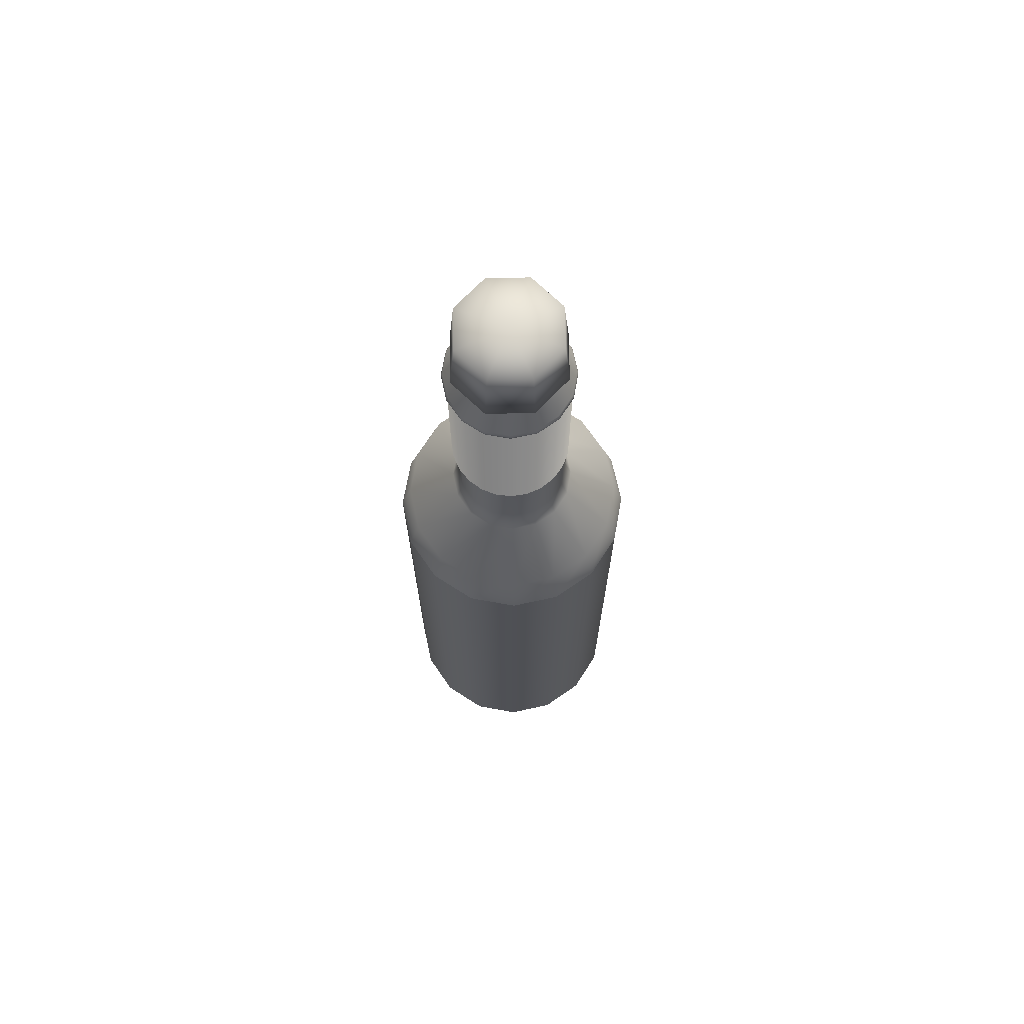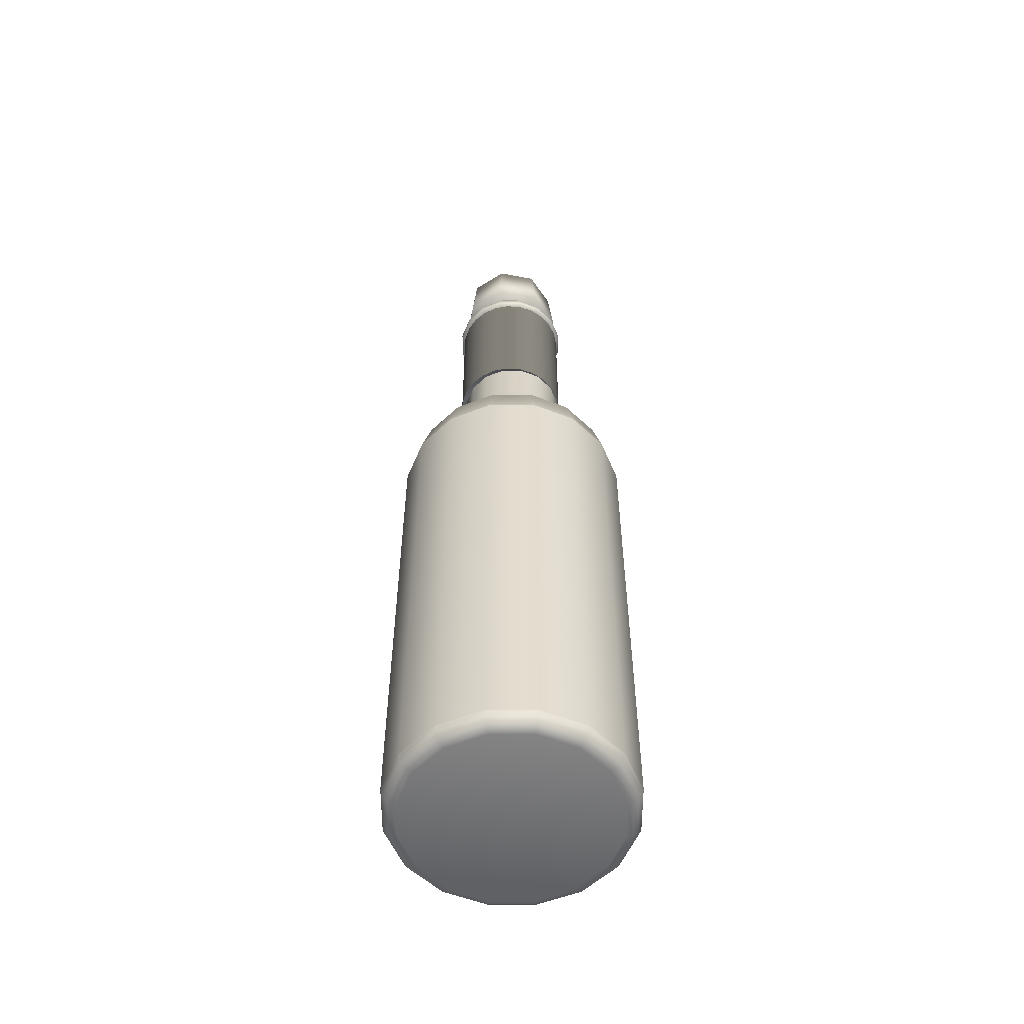
<metadata>
{"format":"obj","ext":"obj","renderer":"f3d","projection":"perspective","resolution":1024,"background":"white","views":[{"elev":70.5,"azim":134.0,"up":"+Y"},{"elev":-55.1,"azim":-146.2,"up":"+Y"}]}
</metadata>
<code>
v 0.1461 0.9136 0.1881
v 0.1461 0.8807 0.2042
v 0.1228 0.8807 0.1996
v 0.1289 0.9136 0.1847
v 0.1461 0.878 0.2053
v 0.1224 0.878 0.2006
v 0.1461 0.8751 0.2052
v 0.1224 0.8751 0.2005
v 0.1461 0.8725 0.2041
v 0.1228 0.8725 0.1995
v 0.1461 0.8705 0.202
v 0.1236 0.8705 0.1976
v 0.1461 0.8693 0.198
v 0.1251 0.8693 0.1939
v 0.103 0.8807 0.1864
v 0.1144 0.9136 0.175
v 0.1023 0.878 0.1872
v 0.1023 0.8751 0.1871
v 0.1031 0.8725 0.1863
v 0.1046 0.8705 0.1848
v 0.1074 0.8693 0.182
v 0.08981 0.8807 0.1667
v 0.1047 0.9136 0.1605
v 0.08884 0.878 0.1671
v 0.08889 0.8751 0.1671
v 0.08995 0.8725 0.1666
v 0.09187 0.8705 0.1658
v 0.09555 0.8693 0.1643
v 0.08517 0.8807 0.1434
v 0.1013 0.9136 0.1434
v 0.08412 0.878 0.1434
v 0.08417 0.8751 0.1434
v 0.08533 0.8725 0.1434
v 0.0874 0.8705 0.1434
v 0.09139 0.8693 0.1434
v 0.0898 0.8807 0.1201
v 0.1047 0.9136 0.1262
v 0.08883 0.878 0.1197
v 0.08888 0.8751 0.1197
v 0.08995 0.8725 0.1201
v 0.09187 0.8705 0.1209
v 0.09555 0.8693 0.1225
v 0.103 0.8807 0.1003
v 0.1144 0.9136 0.1117
v 0.1023 0.878 0.09957
v 0.1023 0.8751 0.09961
v 0.1031 0.8725 0.1004
v 0.1046 0.8705 0.1019
v 0.1074 0.8693 0.1047
v 0.1227 0.8807 0.08712
v 0.1289 0.9136 0.102
v 0.1223 0.878 0.08614
v 0.1224 0.8751 0.0862
v 0.1228 0.8725 0.08726
v 0.1236 0.8705 0.08918
v 0.1251 0.8693 0.09286
v 0.146 0.8807 0.08248
v 0.146 0.9136 0.0986
v 0.146 0.878 0.08143
v 0.146 0.8751 0.08148
v 0.146 0.8725 0.08264
v 0.146 0.8705 0.08471
v 0.146 0.8693 0.0887
v 0.1693 0.8807 0.08711
v 0.1632 0.9136 0.102
v 0.1697 0.878 0.08614
v 0.1697 0.8751 0.08619
v 0.1693 0.8725 0.08725
v 0.1685 0.8705 0.08917
v 0.167 0.8693 0.09285
v 0.1891 0.8807 0.1003
v 0.1777 0.9136 0.1117
v 0.1898 0.878 0.09956
v 0.1898 0.8751 0.0996
v 0.189 0.8725 0.1004
v 0.1875 0.8705 0.1019
v 0.1847 0.8693 0.1047
v 0.2023 0.8807 0.1201
v 0.1874 0.9136 0.1262
v 0.2033 0.878 0.1197
v 0.2032 0.8751 0.1197
v 0.2022 0.8725 0.1201
v 0.2002 0.8705 0.1209
v 0.1966 0.8693 0.1224
v 0.2069 0.8807 0.1434
v 0.1908 0.9136 0.1434
v 0.208 0.878 0.1434
v 0.2079 0.8751 0.1434
v 0.2068 0.8725 0.1434
v 0.2047 0.8705 0.1434
v 0.2007 0.8693 0.1434
v 0.2023 0.8807 0.1667
v 0.1874 0.9136 0.1605
v 0.2033 0.878 0.1671
v 0.2032 0.8751 0.167
v 0.2022 0.8725 0.1666
v 0.2002 0.8705 0.1658
v 0.1966 0.8693 0.1643
v 0.1891 0.8807 0.1864
v 0.1777 0.9136 0.175
v 0.1899 0.878 0.1872
v 0.1898 0.8751 0.1871
v 0.189 0.8725 0.1863
v 0.1875 0.8705 0.1848
v 0.1847 0.8693 0.182
v 0.1694 0.8807 0.1996
v 0.1632 0.9136 0.1847
v 0.1698 0.878 0.2006
v 0.1697 0.8751 0.2005
v 0.1693 0.8725 0.1995
v 0.1685 0.8705 0.1975
v 0.167 0.8693 0.1939
v 0.1944 0.975 0.1624
v 0.1942 0.975 0.1231
v 0.1663 0.975 0.09535
v 0.1271 0.975 0.09551
v 0.0995 0.975 0.1234
v 0.09966 0.975 0.1628
v 0.1275 0.975 0.1905
v 0.1667 0.975 0.1903
v 0.1998 0.9133 0.1642
v 0.1996 0.9133 0.121
v 0.1684 0.9133 0.09058
v 0.1245 0.9133 0.09076
v 0.09351 0.9133 0.1214
v 0.09369 0.9133 0.1647
v 0.1249 0.9133 0.1951
v 0.1689 0.9133 0.1949
v 0.1469 0.975 0.1429
v 0.1467 0.9133 0.1428
v 0.1457 0.7156 0.2013
v 0.1608 0.7156 0.1994
v 0.1608 0.87 0.1994
v 0.1457 0.87 0.2013
v 0.1748 0.7156 0.1935
v 0.1748 0.87 0.1935
v 0.1869 0.7156 0.1843
v 0.1869 0.87 0.1843
v 0.1961 0.7156 0.1723
v 0.1961 0.87 0.1723
v 0.2019 0.7156 0.1582
v 0.2019 0.87 0.1582
v 0.2039 0.7156 0.1432
v 0.2039 0.87 0.1432
v 0.2019 0.7156 0.1281
v 0.2019 0.87 0.1281
v 0.1961 0.7156 0.1141
v 0.1961 0.87 0.1141
v 0.1868 0.7156 0.1021
v 0.1868 0.87 0.1021
v 0.1748 0.7156 0.09284
v 0.1748 0.87 0.09284
v 0.1608 0.7156 0.08703
v 0.1608 0.87 0.08703
v 0.1457 0.7156 0.08506
v 0.1457 0.87 0.08506
v 0.1307 0.7156 0.08704
v 0.1307 0.87 0.08704
v 0.1167 0.7156 0.09285
v 0.1167 0.87 0.09285
v 0.1046 0.7156 0.1021
v 0.1046 0.87 0.1021
v 0.09538 0.7156 0.1141
v 0.09538 0.87 0.1141
v 0.08958 0.7156 0.1282
v 0.08958 0.87 0.1282
v 0.0876 0.7156 0.1432
v 0.0876 0.87 0.1432
v 0.08958 0.7156 0.1583
v 0.08958 0.87 0.1583
v 0.09539 0.7156 0.1723
v 0.09539 0.87 0.1723
v 0.1046 0.7156 0.1843
v 0.1046 0.87 0.1843
v 0.1167 0.7156 0.1935
v 0.1167 0.87 0.1935
v 0.1307 0.7156 0.1994
v 0.1307 0.87 0.1994
v 0.1432 0.025 0.2466
v 0.1432 0.025 0.1432
v 0.1036 0.025 0.2388
v 0.1432 0.8671 0.1979
v 0.1432 0.6437 0.1979
v 0.1223 0.6437 0.1937
v 0.1223 0.8671 0.1937
v 0.1432 0.6209 0.2042
v 0.1199 0.6209 0.1995
v 0.1432 0.5744 0.2509
v 0.102 0.5744 0.2427
v 0.1432 0.5364 0.2614
v 0.09798 0.5364 0.2524
v 0.1432 0.03977 0.2614
v 0.1432 0.03412 0.2603
v 0.09841 0.03412 0.2514
v 0.09798 0.03977 0.2524
v 0.1432 0.02933 0.2571
v 0.09964 0.02933 0.2484
v 0.1432 0.02612 0.2523
v 0.1015 0.02612 0.244
v 0.07008 0.025 0.2163
v 0.1045 0.6437 0.1819
v 0.1045 0.8671 0.1819
v 0.1001 0.6209 0.1863
v 0.06708 0.5744 0.2193
v 0.05963 0.5364 0.2268
v 0.06043 0.03412 0.226
v 0.05963 0.03977 0.2268
v 0.06269 0.02933 0.2237
v 0.06608 0.02612 0.2203
v 0.04765 0.025 0.1828
v 0.09269 0.6437 0.1641
v 0.09269 0.8671 0.1641
v 0.08686 0.6209 0.1665
v 0.04373 0.5744 0.1844
v 0.03401 0.5364 0.1884
v 0.03504 0.03412 0.188
v 0.03401 0.03977 0.1884
v 0.038 0.02933 0.1868
v 0.04243 0.02612 0.185
v 0.03977 0.025 0.1432
v 0.08853 0.6437 0.1432
v 0.08853 0.8671 0.1432
v 0.08221 0.6209 0.1432
v 0.03553 0.5744 0.1432
v 0.025 0.5364 0.1432
v 0.02612 0.03412 0.1432
v 0.025 0.03977 0.1432
v 0.02933 0.02933 0.1432
v 0.03412 0.02612 0.1432
v 0.04764 0.025 0.1036
v 0.09269 0.6437 0.1223
v 0.09269 0.8671 0.1223
v 0.08685 0.6209 0.1199
v 0.04372 0.5744 0.102
v 0.03399 0.5364 0.09798
v 0.03503 0.03412 0.09841
v 0.03399 0.03977 0.09798
v 0.03799 0.02933 0.09964
v 0.04242 0.02612 0.1015
v 0.07005 0.025 0.07008
v 0.1045 0.6437 0.1045
v 0.1045 0.8671 0.1045
v 0.1001 0.6209 0.1001
v 0.06705 0.5744 0.06708
v 0.0596 0.5364 0.05963
v 0.0604 0.03412 0.06043
v 0.0596 0.03977 0.05963
v 0.06266 0.02933 0.06269
v 0.06605 0.02612 0.06608
v 0.1036 0.025 0.04765
v 0.1223 0.6437 0.09269
v 0.1223 0.8671 0.09269
v 0.1198 0.6209 0.08686
v 0.102 0.5744 0.04373
v 0.09795 0.5364 0.03401
v 0.09838 0.03412 0.03504
v 0.09795 0.03977 0.03401
v 0.0996 0.02933 0.038
v 0.1014 0.02612 0.04243
v 0.1432 0.025 0.03977
v 0.1432 0.6437 0.08853
v 0.1432 0.8671 0.08853
v 0.1432 0.6209 0.08221
v 0.1432 0.5744 0.03553
v 0.1432 0.5364 0.025
v 0.1432 0.03412 0.02612
v 0.1432 0.03977 0.025
v 0.1432 0.02933 0.02933
v 0.1432 0.02612 0.03412
v 0.1828 0.025 0.04764
v 0.1641 0.6437 0.09269
v 0.1641 0.8671 0.09269
v 0.1665 0.6209 0.08685
v 0.1844 0.5744 0.04372
v 0.1884 0.5364 0.03399
v 0.188 0.03412 0.03503
v 0.1884 0.03977 0.03399
v 0.1868 0.02933 0.03799
v 0.1849 0.02612 0.04242
v 0.2163 0.025 0.07005
v 0.1818 0.6437 0.1045
v 0.1818 0.8671 0.1045
v 0.1863 0.6209 0.1001
v 0.2193 0.5744 0.06705
v 0.2268 0.5364 0.0596
v 0.226 0.03412 0.0604
v 0.2268 0.03977 0.0596
v 0.2237 0.02933 0.06266
v 0.2203 0.02612 0.06605
v 0.2387 0.025 0.1036
v 0.1937 0.6437 0.1223
v 0.1937 0.8671 0.1223
v 0.1995 0.6209 0.1198
v 0.2427 0.5744 0.102
v 0.2524 0.5364 0.09795
v 0.2513 0.03412 0.09838
v 0.2524 0.03977 0.09795
v 0.2484 0.02933 0.0996
v 0.244 0.02612 0.1014
v 0.2466 0.025 0.1432
v 0.1979 0.6437 0.1432
v 0.1979 0.8671 0.1432
v 0.2042 0.6209 0.1432
v 0.2509 0.5744 0.1432
v 0.2614 0.5364 0.1432
v 0.2603 0.03412 0.1432
v 0.2614 0.03977 0.1432
v 0.2571 0.02933 0.1432
v 0.2523 0.02612 0.1432
v 0.2388 0.025 0.1828
v 0.1937 0.6437 0.1641
v 0.1937 0.8671 0.1641
v 0.1995 0.6209 0.1665
v 0.2427 0.5744 0.1844
v 0.2524 0.5364 0.1884
v 0.2514 0.03412 0.188
v 0.2524 0.03977 0.1884
v 0.2484 0.02933 0.1868
v 0.244 0.02612 0.1849
v 0.2163 0.025 0.2163
v 0.1819 0.6437 0.1818
v 0.1819 0.8671 0.1818
v 0.1863 0.6209 0.1863
v 0.2193 0.5744 0.2193
v 0.2268 0.5364 0.2268
v 0.226 0.03412 0.226
v 0.2268 0.03977 0.2268
v 0.2237 0.02933 0.2237
v 0.2203 0.02612 0.2203
v 0.1828 0.025 0.2387
v 0.1641 0.6437 0.1937
v 0.1641 0.8671 0.1937
v 0.1665 0.6209 0.1995
v 0.1844 0.5744 0.2427
v 0.1884 0.5364 0.2524
v 0.188 0.03412 0.2513
v 0.1884 0.03977 0.2524
v 0.1868 0.02933 0.2484
v 0.185 0.02612 0.244
v 0.1432 0.5364 0.2614
v 0.1432 0.03978 0.2614
v 0.09798 0.03978 0.2524
v 0.09798 0.5364 0.2524
v 0.05963 0.03978 0.2268
v 0.05963 0.5364 0.2268
v 0.03401 0.03978 0.1884
v 0.03401 0.5364 0.1884
v 0.025 0.03978 0.1432
v 0.025 0.5364 0.1432
v 0.03399 0.03978 0.09798
v 0.03399 0.5364 0.09798
v 0.0596 0.03978 0.05963
v 0.0596 0.5364 0.05963
v 0.09795 0.03978 0.03401
v 0.09795 0.5364 0.03401
v 0.1432 0.03978 0.025
v 0.1432 0.5364 0.025
v 0.1884 0.03978 0.03399
v 0.1884 0.5364 0.03399
v 0.2268 0.03978 0.0596
v 0.2268 0.5364 0.0596
v 0.2524 0.03978 0.09795
v 0.2524 0.5364 0.09795
v 0.2614 0.03978 0.1432
v 0.2614 0.5364 0.1432
v 0.2524 0.03978 0.1884
v 0.2524 0.5364 0.1884
v 0.2268 0.03978 0.2268
v 0.2268 0.5364 0.2268
v 0.1884 0.03978 0.2524
v 0.1884 0.5364 0.2524
f 1 2 3
f 1 3 4
f 2 5 6
f 2 6 3
f 5 7 8
f 5 8 6
f 7 9 10
f 7 10 8
f 9 11 12
f 9 12 10
f 11 13 14
f 11 14 12
f 4 3 15
f 4 15 16
f 3 6 17
f 3 17 15
f 6 8 18
f 6 18 17
f 8 10 19
f 8 19 18
f 10 12 20
f 10 20 19
f 12 14 21
f 12 21 20
f 16 15 22
f 16 22 23
f 15 17 24
f 15 24 22
f 17 18 25
f 17 25 24
f 18 19 26
f 18 26 25
f 19 20 27
f 19 27 26
f 20 21 28
f 20 28 27
f 23 22 29
f 23 29 30
f 22 24 31
f 22 31 29
f 24 25 32
f 24 32 31
f 25 26 33
f 25 33 32
f 26 27 34
f 26 34 33
f 27 28 35
f 27 35 34
f 30 29 36
f 30 36 37
f 29 31 38
f 29 38 36
f 31 32 39
f 31 39 38
f 32 33 40
f 32 40 39
f 33 34 41
f 33 41 40
f 34 35 42
f 34 42 41
f 37 36 43
f 37 43 44
f 36 38 45
f 36 45 43
f 38 39 46
f 38 46 45
f 39 40 47
f 39 47 46
f 40 41 48
f 40 48 47
f 41 42 49
f 41 49 48
f 44 43 50
f 44 50 51
f 43 45 52
f 43 52 50
f 45 46 53
f 45 53 52
f 46 47 54
f 46 54 53
f 47 48 55
f 47 55 54
f 48 49 56
f 48 56 55
f 51 50 57
f 51 57 58
f 50 52 59
f 50 59 57
f 52 53 60
f 52 60 59
f 53 54 61
f 53 61 60
f 54 55 62
f 54 62 61
f 55 56 63
f 55 63 62
f 58 57 64
f 58 64 65
f 57 59 66
f 57 66 64
f 59 60 67
f 59 67 66
f 60 61 68
f 60 68 67
f 61 62 69
f 61 69 68
f 62 63 70
f 62 70 69
f 65 64 71
f 65 71 72
f 64 66 73
f 64 73 71
f 66 67 74
f 66 74 73
f 67 68 75
f 67 75 74
f 68 69 76
f 68 76 75
f 69 70 77
f 69 77 76
f 72 71 78
f 72 78 79
f 71 73 80
f 71 80 78
f 73 74 81
f 73 81 80
f 74 75 82
f 74 82 81
f 75 76 83
f 75 83 82
f 76 77 84
f 76 84 83
f 79 78 85
f 79 85 86
f 78 80 87
f 78 87 85
f 80 81 88
f 80 88 87
f 81 82 89
f 81 89 88
f 82 83 90
f 82 90 89
f 83 84 91
f 83 91 90
f 86 85 92
f 86 92 93
f 85 87 94
f 85 94 92
f 87 88 95
f 87 95 94
f 88 89 96
f 88 96 95
f 89 90 97
f 89 97 96
f 90 91 98
f 90 98 97
f 93 92 99
f 93 99 100
f 92 94 101
f 92 101 99
f 94 95 102
f 94 102 101
f 95 96 103
f 95 103 102
f 96 97 104
f 96 104 103
f 97 98 105
f 97 105 104
f 100 99 106
f 100 106 107
f 99 101 108
f 99 108 106
f 101 102 109
f 101 109 108
f 102 103 110
f 102 110 109
f 103 104 111
f 103 111 110
f 104 105 112
f 104 112 111
f 107 106 2
f 107 2 1
f 106 108 5
f 106 5 2
f 108 109 7
f 108 7 5
f 109 110 9
f 109 9 7
f 110 111 11
f 110 11 9
f 111 112 13
f 111 13 11
f 113 114 129
f 114 115 129
f 115 116 129
f 116 117 129
f 117 118 129
f 118 119 129
f 119 120 129
f 120 113 129
f 113 121 122
f 113 122 114
f 114 122 123
f 114 123 115
f 115 123 124
f 115 124 116
f 116 124 125
f 116 125 117
f 117 125 126
f 117 126 118
f 118 126 127
f 118 127 119
f 119 127 128
f 119 128 120
f 120 128 121
f 120 121 113
f 121 130 122
f 122 130 123
f 123 130 124
f 124 130 125
f 125 130 126
f 126 130 127
f 127 130 128
f 128 130 121
f 131 132 133
f 131 133 134
f 132 135 136
f 132 136 133
f 135 137 138
f 135 138 136
f 137 139 140
f 137 140 138
f 139 141 142
f 139 142 140
f 141 143 144
f 141 144 142
f 143 145 146
f 143 146 144
f 145 147 148
f 145 148 146
f 147 149 150
f 147 150 148
f 149 151 152
f 149 152 150
f 151 153 154
f 151 154 152
f 153 155 156
f 153 156 154
f 155 157 158
f 155 158 156
f 157 159 160
f 157 160 158
f 159 161 162
f 159 162 160
f 161 163 164
f 161 164 162
f 163 165 166
f 163 166 164
f 165 167 168
f 165 168 166
f 167 169 170
f 167 170 168
f 169 171 172
f 169 172 170
f 171 173 174
f 171 174 172
f 173 175 176
f 173 176 174
f 175 177 178
f 175 178 176
f 177 131 134
f 177 134 178
f 132 135 137
f 132 137 139
f 132 139 141
f 132 141 143
f 132 143 145
f 132 145 147
f 132 147 149
f 132 149 151
f 132 151 153
f 132 153 155
f 132 155 157
f 132 157 159
f 132 159 161
f 132 161 163
f 132 163 165
f 132 165 167
f 132 167 169
f 132 169 171
f 132 171 173
f 132 173 175
f 132 175 177
f 132 177 131
f 133 136 138
f 133 138 140
f 133 140 142
f 133 142 144
f 133 144 146
f 133 146 148
f 133 148 150
f 133 150 152
f 133 152 154
f 133 154 156
f 133 156 158
f 133 158 160
f 133 160 162
f 133 162 164
f 133 164 166
f 133 166 168
f 133 168 170
f 133 170 172
f 133 172 174
f 133 174 176
f 133 176 178
f 133 178 134
f 179 180 181
f 182 183 184
f 182 184 185
f 183 186 187
f 183 187 184
f 186 188 189
f 186 189 187
f 188 190 191
f 188 191 189
f 192 193 194
f 192 194 195
f 193 196 197
f 193 197 194
f 196 198 199
f 196 199 197
f 198 179 181
f 198 181 199
f 181 180 200
f 185 184 201
f 185 201 202
f 184 187 203
f 184 203 201
f 187 189 204
f 187 204 203
f 189 191 205
f 189 205 204
f 195 194 206
f 195 206 207
f 194 197 208
f 194 208 206
f 197 199 209
f 197 209 208
f 199 181 200
f 199 200 209
f 200 180 210
f 202 201 211
f 202 211 212
f 201 203 213
f 201 213 211
f 203 204 214
f 203 214 213
f 204 205 215
f 204 215 214
f 207 206 216
f 207 216 217
f 206 208 218
f 206 218 216
f 208 209 219
f 208 219 218
f 209 200 210
f 209 210 219
f 210 180 220
f 212 211 221
f 212 221 222
f 211 213 223
f 211 223 221
f 213 214 224
f 213 224 223
f 214 215 225
f 214 225 224
f 217 216 226
f 217 226 227
f 216 218 228
f 216 228 226
f 218 219 229
f 218 229 228
f 219 210 220
f 219 220 229
f 220 180 230
f 222 221 231
f 222 231 232
f 221 223 233
f 221 233 231
f 223 224 234
f 223 234 233
f 224 225 235
f 224 235 234
f 227 226 236
f 227 236 237
f 226 228 238
f 226 238 236
f 228 229 239
f 228 239 238
f 229 220 230
f 229 230 239
f 230 180 240
f 232 231 241
f 232 241 242
f 231 233 243
f 231 243 241
f 233 234 244
f 233 244 243
f 234 235 245
f 234 245 244
f 237 236 246
f 237 246 247
f 236 238 248
f 236 248 246
f 238 239 249
f 238 249 248
f 239 230 240
f 239 240 249
f 240 180 250
f 242 241 251
f 242 251 252
f 241 243 253
f 241 253 251
f 243 244 254
f 243 254 253
f 244 245 255
f 244 255 254
f 247 246 256
f 247 256 257
f 246 248 258
f 246 258 256
f 248 249 259
f 248 259 258
f 249 240 250
f 249 250 259
f 250 180 260
f 252 251 261
f 252 261 262
f 251 253 263
f 251 263 261
f 253 254 264
f 253 264 263
f 254 255 265
f 254 265 264
f 257 256 266
f 257 266 267
f 256 258 268
f 256 268 266
f 258 259 269
f 258 269 268
f 259 250 260
f 259 260 269
f 260 180 270
f 262 261 271
f 262 271 272
f 261 263 273
f 261 273 271
f 263 264 274
f 263 274 273
f 264 265 275
f 264 275 274
f 267 266 276
f 267 276 277
f 266 268 278
f 266 278 276
f 268 269 279
f 268 279 278
f 269 260 270
f 269 270 279
f 270 180 280
f 272 271 281
f 272 281 282
f 271 273 283
f 271 283 281
f 273 274 284
f 273 284 283
f 274 275 285
f 274 285 284
f 277 276 286
f 277 286 287
f 276 278 288
f 276 288 286
f 278 279 289
f 278 289 288
f 279 270 280
f 279 280 289
f 280 180 290
f 282 281 291
f 282 291 292
f 281 283 293
f 281 293 291
f 283 284 294
f 283 294 293
f 284 285 295
f 284 295 294
f 287 286 296
f 287 296 297
f 286 288 298
f 286 298 296
f 288 289 299
f 288 299 298
f 289 280 290
f 289 290 299
f 290 180 300
f 292 291 301
f 292 301 302
f 291 293 303
f 291 303 301
f 293 294 304
f 293 304 303
f 294 295 305
f 294 305 304
f 297 296 306
f 297 306 307
f 296 298 308
f 296 308 306
f 298 299 309
f 298 309 308
f 299 290 300
f 299 300 309
f 300 180 310
f 302 301 311
f 302 311 312
f 301 303 313
f 301 313 311
f 303 304 314
f 303 314 313
f 304 305 315
f 304 315 314
f 307 306 316
f 307 316 317
f 306 308 318
f 306 318 316
f 308 309 319
f 308 319 318
f 309 300 310
f 309 310 319
f 310 180 320
f 312 311 321
f 312 321 322
f 311 313 323
f 311 323 321
f 313 314 324
f 313 324 323
f 314 315 325
f 314 325 324
f 317 316 326
f 317 326 327
f 316 318 328
f 316 328 326
f 318 319 329
f 318 329 328
f 319 310 320
f 319 320 329
f 320 180 330
f 322 321 331
f 322 331 332
f 321 323 333
f 321 333 331
f 323 324 334
f 323 334 333
f 324 325 335
f 324 335 334
f 327 326 336
f 327 336 337
f 326 328 338
f 326 338 336
f 328 329 339
f 328 339 338
f 329 320 330
f 329 330 339
f 330 180 179
f 332 331 183
f 332 183 182
f 331 333 186
f 331 186 183
f 333 334 188
f 333 188 186
f 334 335 190
f 334 190 188
f 337 336 193
f 337 193 192
f 336 338 196
f 336 196 193
f 338 339 198
f 338 198 196
f 339 330 179
f 339 179 198
f 340 341 342
f 340 342 343
f 343 342 344
f 343 344 345
f 345 344 346
f 345 346 347
f 347 346 348
f 347 348 349
f 349 348 350
f 349 350 351
f 351 350 352
f 351 352 353
f 353 352 354
f 353 354 355
f 355 354 356
f 355 356 357
f 357 356 358
f 357 358 359
f 359 358 360
f 359 360 361
f 361 360 362
f 361 362 363
f 363 362 364
f 363 364 365
f 365 364 366
f 365 366 367
f 367 366 368
f 367 368 369
f 369 368 370
f 369 370 371
f 371 370 341
f 371 341 340

</code>
